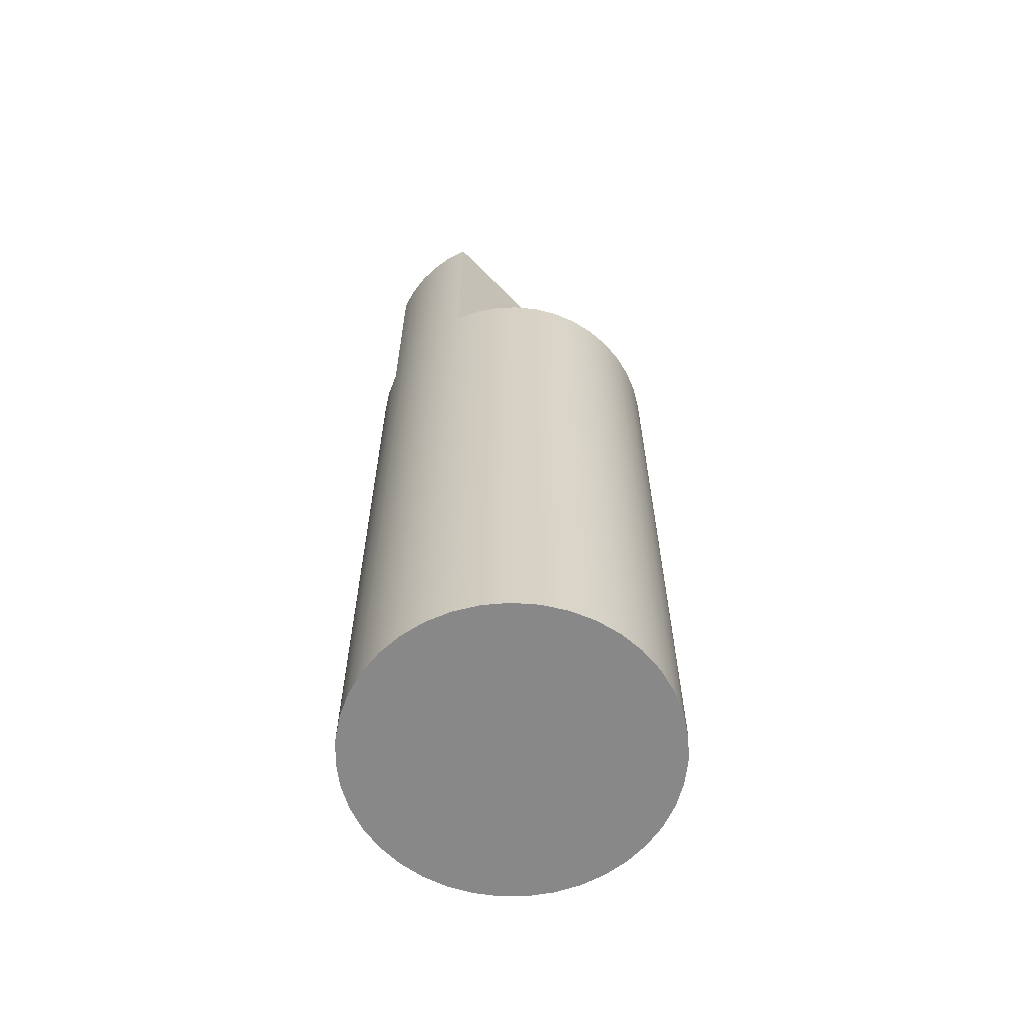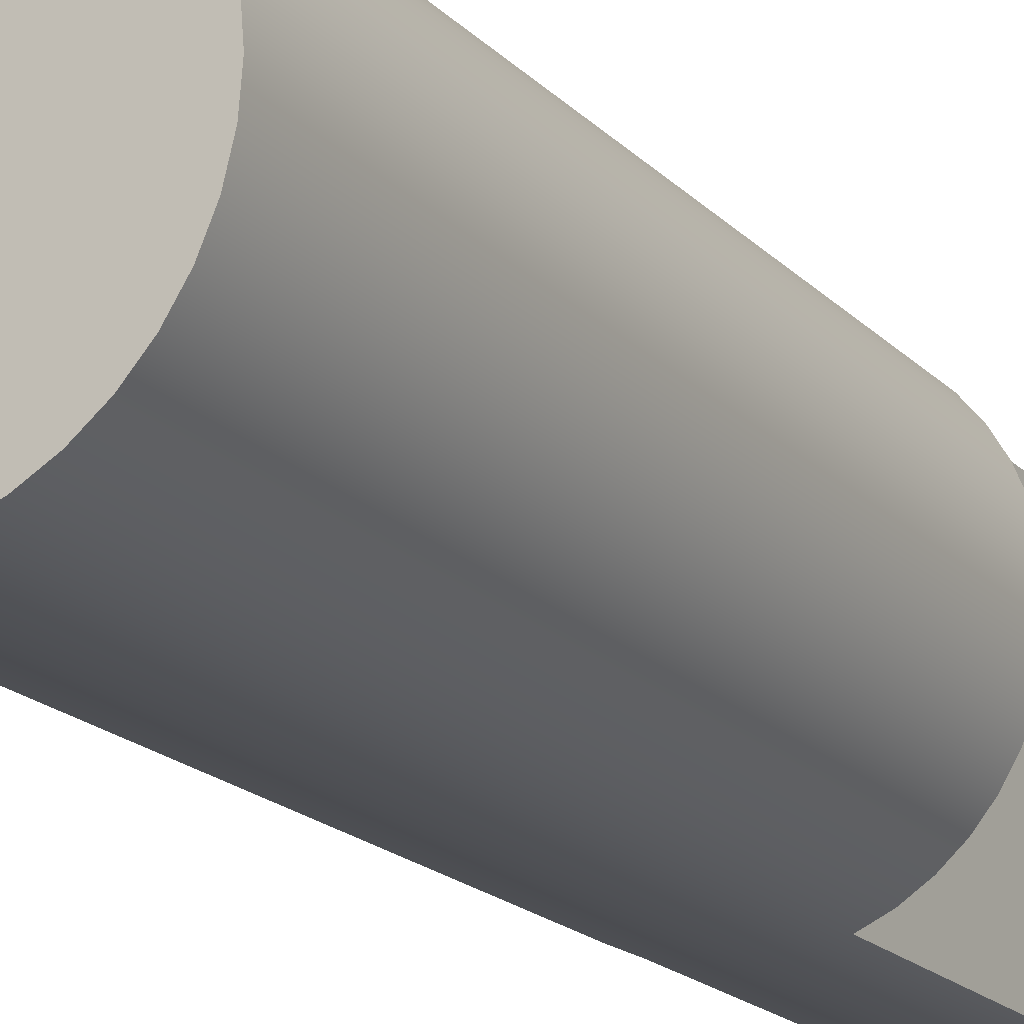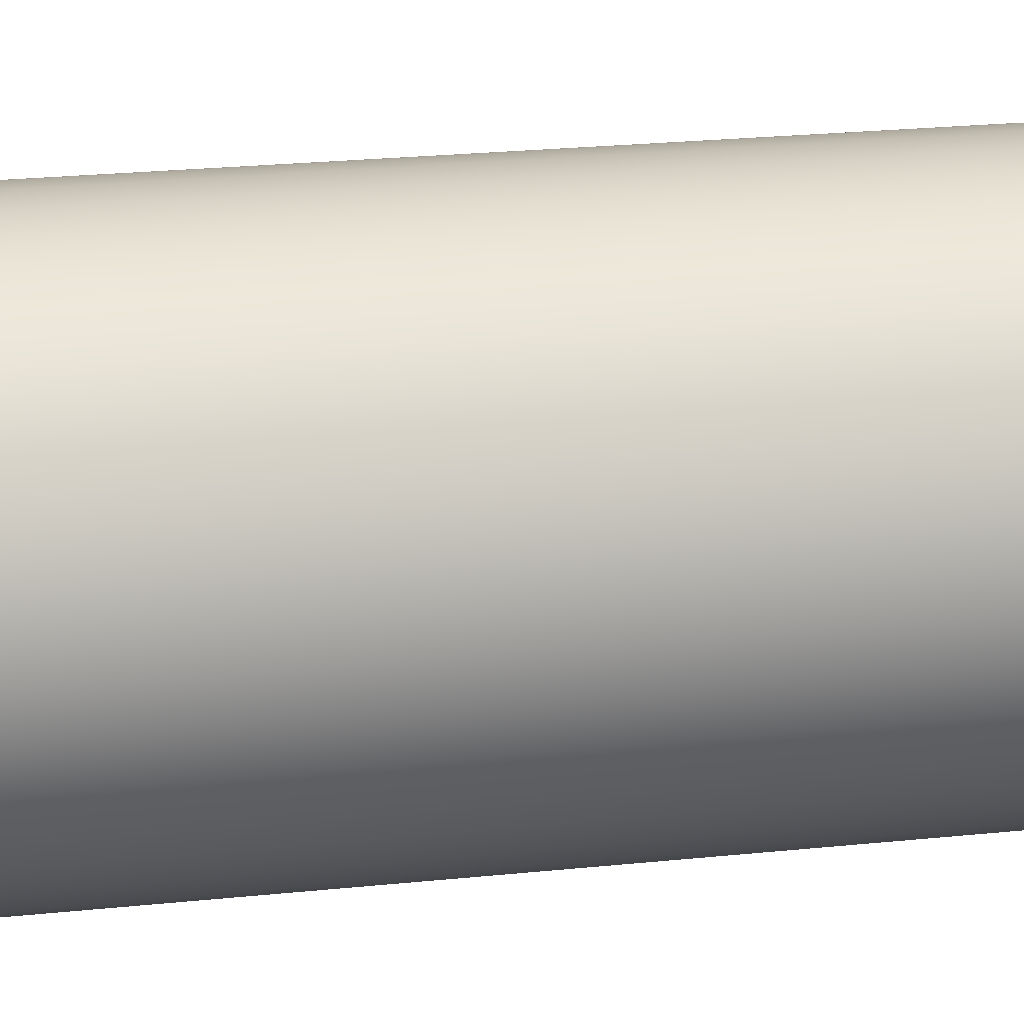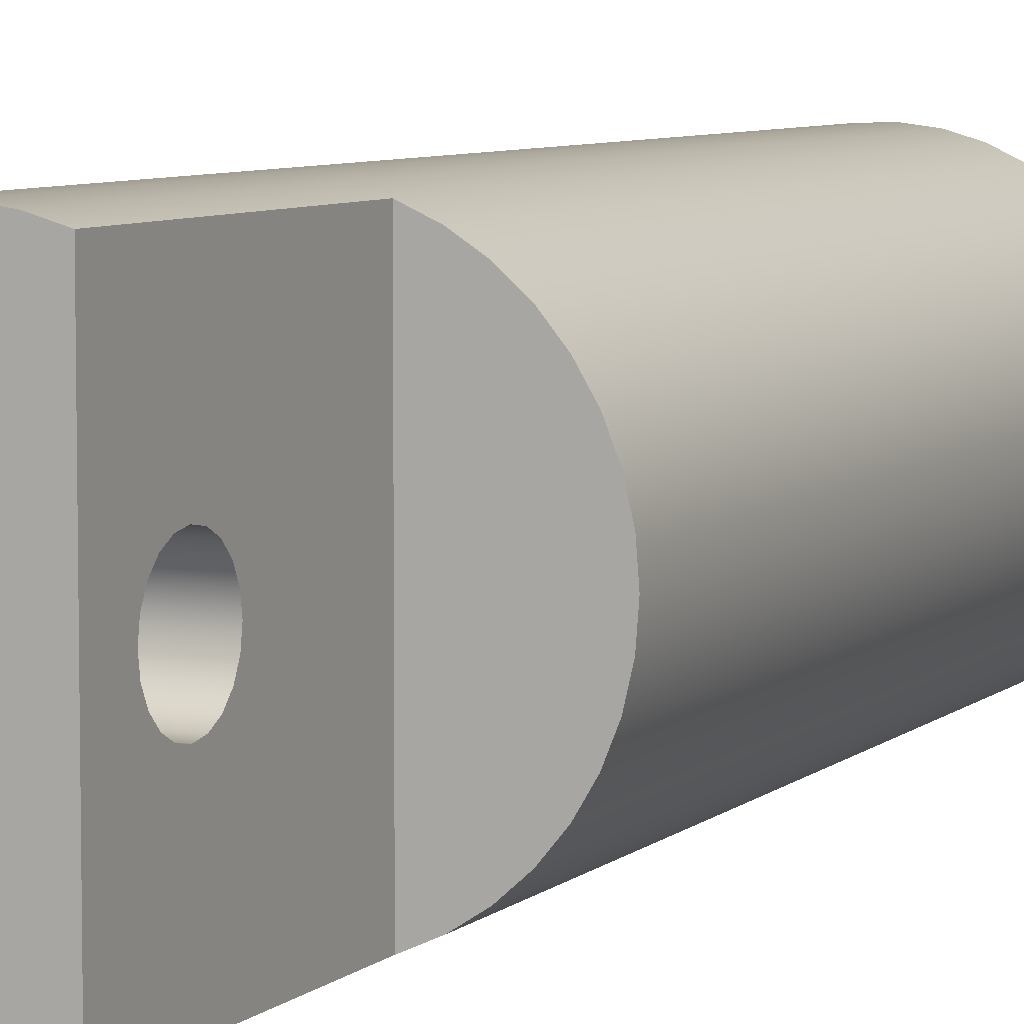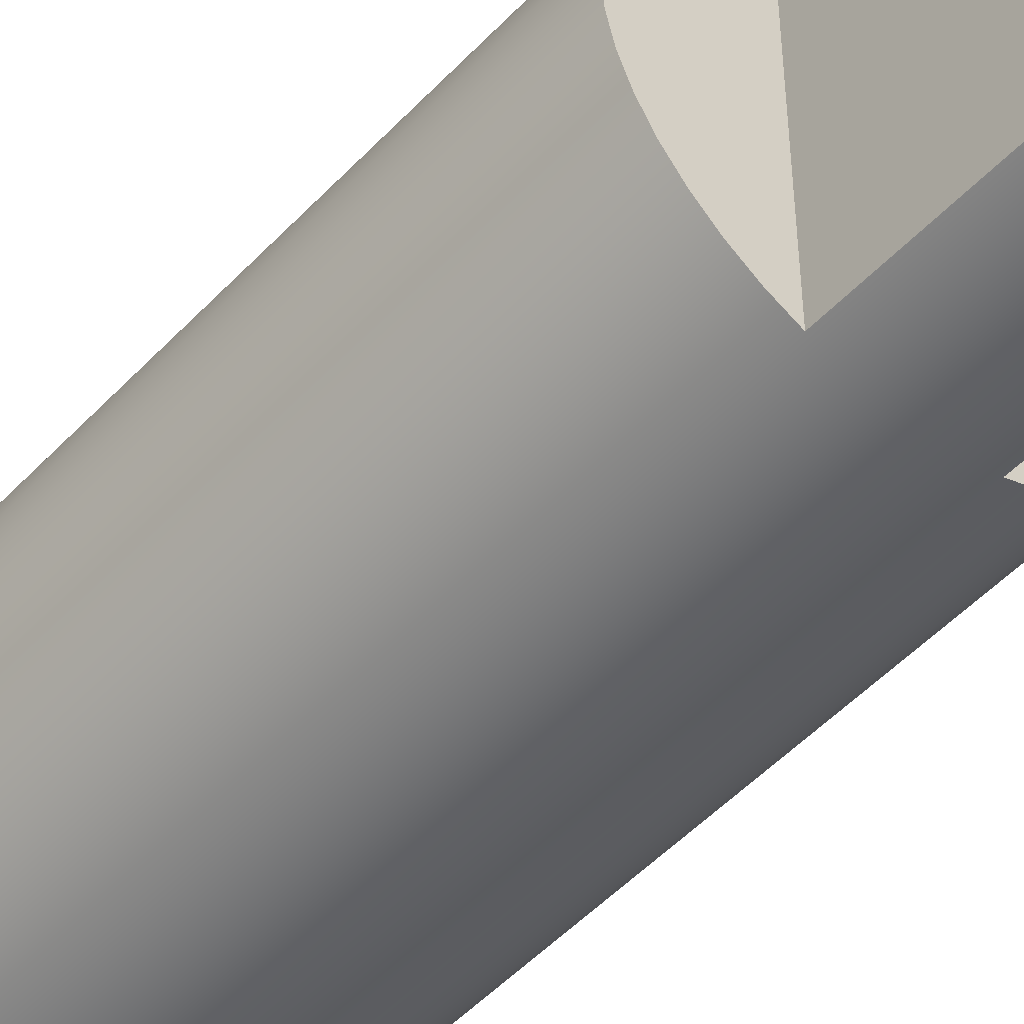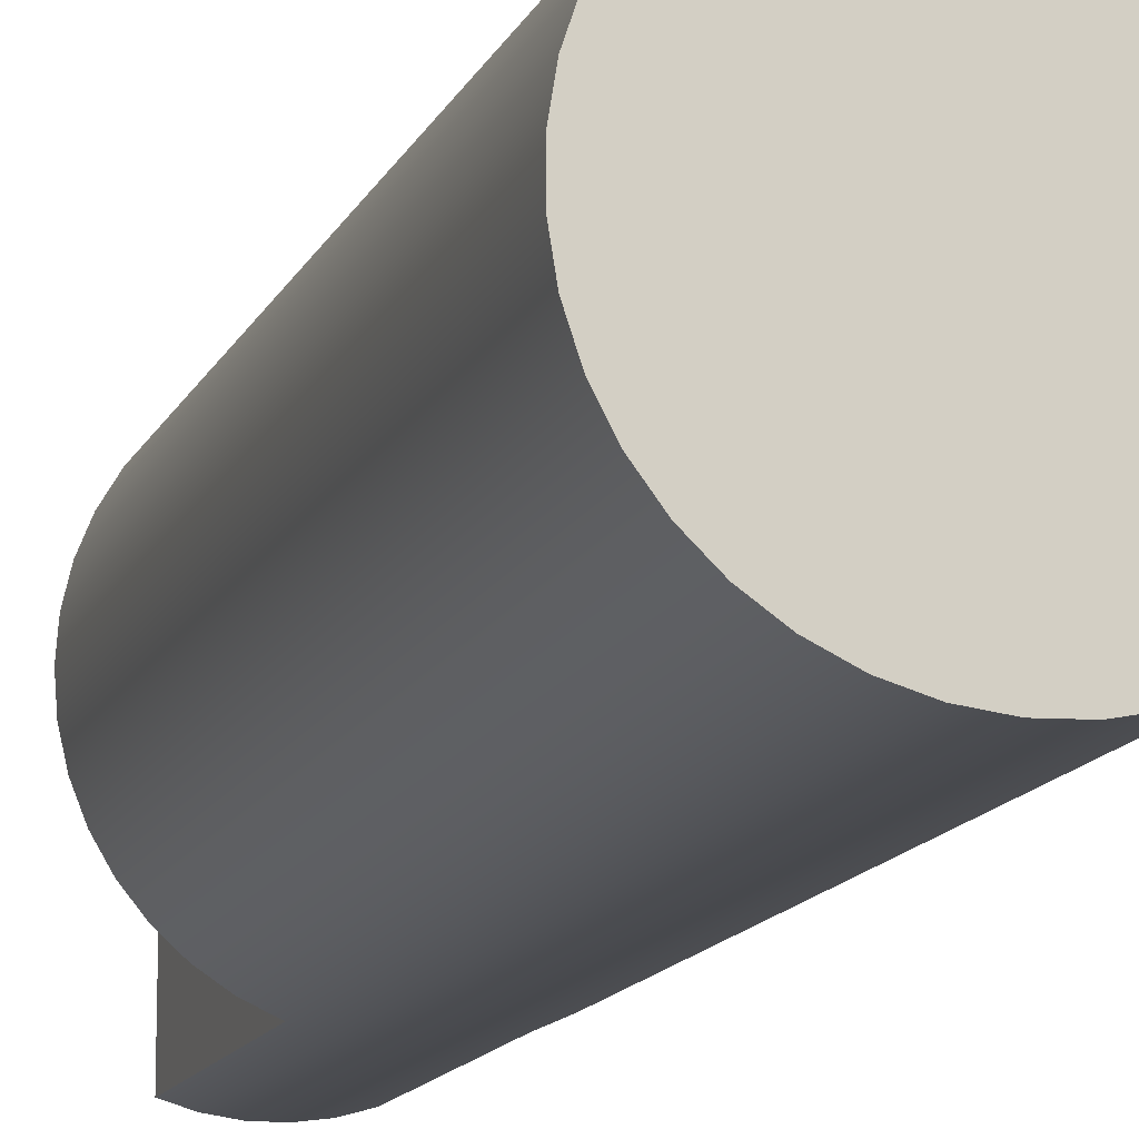
<metadata>
{"format":"obj","ext":"obj","renderer":"f3d","projection":"perspective","resolution":1024,"background":"white","views":[{"elev":-62.9,"azim":-135.6,"up":"+Z"},{"elev":-18.2,"azim":-151.4,"up":"+Y"},{"elev":20.8,"azim":-101.2,"up":"+Y"},{"elev":6.5,"azim":24.3,"up":"+Y"},{"elev":-51.0,"azim":-41.5,"up":"+Y"},{"elev":-13.7,"azim":162.6,"up":"+Y"}]}
</metadata>
<code>
v -0.55 -4.899e-17 2.084
v -0.55 0.1236 2.064
v -0.55 0.2351 2.008
v -0.55 0.3236 1.919
v -0.55 0.3804 1.808
v -0.55 0.4 1.684
v -0.55 0.3804 1.56
v -0.55 0.3236 1.449
v -0.55 0.2351 1.36
v -0.55 0.1236 1.303
v -0.55 0 1.284
v -0.55 -0.1236 1.303
v -0.55 -0.2351 1.36
v -0.55 -0.3236 1.449
v -0.55 -0.3804 1.56
v -0.55 -0.4 1.684
v -0.55 -0.3804 1.808
v -0.55 -0.3236 1.919
v -0.55 -0.2351 2.008
v -0.55 -0.1236 2.064
v 0.55 -4.899e-17 2.084
v 0.55 -0.1236 2.064
v 0.55 -0.2351 2.008
v 0.55 -0.3236 1.919
v 0.55 -0.3804 1.808
v 0.55 -0.4 1.684
v 0.55 -0.3804 1.56
v 0.55 -0.3236 1.449
v 0.55 -0.2351 1.36
v 0.55 -0.1236 1.303
v 0.55 0 1.284
v 0.55 0.1236 1.303
v 0.55 0.2351 1.36
v 0.55 0.3236 1.449
v 0.55 0.3804 1.56
v 0.55 0.4 1.684
v 0.55 0.3804 1.808
v 0.55 0.3236 1.919
v 0.55 0.2351 2.008
v 0.55 0.1236 2.064
v -0.55 -4.899e-17 2.084
v 0.55 -4.899e-17 2.084
v -0.55 -4.899e-17 2.084
v -0.55 -0.1236 2.064
v -0.55 -0.2351 2.008
v -0.55 -0.3236 1.919
v -0.55 -0.3804 1.808
v -0.55 -0.4 1.684
v -0.55 -0.3804 1.56
v -0.55 -0.3236 1.449
v -0.55 -0.2351 1.36
v -0.55 -0.1236 1.303
v -0.55 0 1.284
v -0.55 0.1236 1.303
v -0.55 0.2351 1.36
v -0.55 0.3236 1.449
v -0.55 0.3804 1.56
v -0.55 0.4 1.684
v -0.55 0.3804 1.808
v -0.55 0.3236 1.919
v -0.55 0.2351 2.008
v -0.55 0.1236 2.064
v -0.55 1.502 0
v -0.55 -1.502 0
v -0.55 -1.502 2.5
v -0.55 1.502 2.5
v 0.55 -4.899e-17 2.084
v 0.55 0.1236 2.064
v 0.55 0.2351 2.008
v 0.55 0.3236 1.919
v 0.55 0.3804 1.808
v 0.55 0.4 1.684
v 0.55 0.3804 1.56
v 0.55 0.3236 1.449
v 0.55 0.2351 1.36
v 0.55 0.1236 1.303
v 0.55 0 1.284
v 0.55 -0.1236 1.303
v 0.55 -0.2351 1.36
v 0.55 -0.3236 1.449
v 0.55 -0.3804 1.56
v 0.55 -0.4 1.684
v 0.55 -0.3804 1.808
v 0.55 -0.3236 1.919
v 0.55 -0.2351 2.008
v 0.55 -0.1236 2.064
v 0.55 -1.502 0
v 0.55 1.502 0
v 0.55 1.502 2.5
v 0.55 -1.502 2.5
v -0.55 -1.502 2.5
v -0.3344 -1.565 2.5
v -0.1122 -1.596 2.5
v 0.1122 -1.596 2.5
v 0.3344 -1.565 2.5
v 0.55 -1.502 2.5
v 0.55 1.502 2.5
v 0.3344 1.565 2.5
v 0.1122 1.596 2.5
v -0.1122 1.596 2.5
v -0.3344 1.565 2.5
v -0.55 1.502 2.5
v -0.55 -1.502 0
v -0.55 1.502 0
v -0.7718 1.402 0
v -0.9758 1.268 0
v -1.157 1.105 0
v -1.311 0.9165 0
v -1.435 0.7067 0
v -1.526 0.4804 0
v -1.581 0.243 0
v -1.6 -1.959e-16 0
v -1.581 -0.243 0
v -1.526 -0.4804 0
v -1.435 -0.7067 0
v -1.311 -0.9165 0
v -1.157 -1.105 0
v -0.9758 -1.268 0
v -0.7718 -1.402 0
v 0.55 1.502 0
v 0.55 -1.502 0
v 0.7718 -1.402 0
v 0.9758 -1.268 0
v 1.157 -1.105 0
v 1.311 -0.9165 0
v 1.435 -0.7067 0
v 1.526 -0.4804 0
v 1.581 -0.243 0
v 1.6 0 0
v 1.581 0.243 0
v 1.526 0.4804 0
v 1.435 0.7067 0
v 1.311 0.9165 0
v 1.157 1.105 0
v 0.9758 1.268 0
v 0.7718 1.402 0
v -1.6 -1.959e-16 -7.2
v -1.579 -0.2567 -7.2
v -1.518 -0.5067 -7.2
v -1.417 -0.7436 -7.2
v -1.279 -0.9612 -7.2
v -1.108 -1.154 -7.2
v -0.9089 -1.317 -7.2
v -0.6859 -1.446 -7.2
v -0.4451 -1.537 -7.2
v -0.1929 -1.588 -7.2
v 0.06443 -1.599 -7.2
v 0.32 -1.568 -7.2
v 0.5674 -1.496 -7.2
v 0.8 -1.386 -7.2
v 1.012 -1.239 -7.2
v 1.198 -1.061 -7.2
v 1.352 -0.8551 -7.2
v 1.472 -0.6271 -7.2
v 1.554 -0.3829 -7.2
v 1.595 -0.1287 -7.2
v 1.595 0.1287 -7.2
v 1.554 0.3829 -7.2
v 1.472 0.6271 -7.2
v 1.352 0.8551 -7.2
v 1.198 1.061 -7.2
v 1.012 1.239 -7.2
v 0.8 1.386 -7.2
v 0.5674 1.496 -7.2
v 0.32 1.568 -7.2
v 0.06443 1.599 -7.2
v -0.1929 1.588 -7.2
v -0.4451 1.537 -7.2
v -0.6859 1.446 -7.2
v -0.9089 1.317 -7.2
v -1.108 1.154 -7.2
v -1.279 0.9612 -7.2
v -1.417 0.7436 -7.2
v -1.518 0.5067 -7.2
v -1.579 0.2567 -7.2
v -0.55 -1.502 0
v -0.7718 -1.402 0
v -0.9758 -1.268 0
v -1.157 -1.105 0
v -1.311 -0.9165 0
v -1.435 -0.7067 0
v -1.526 -0.4804 0
v -1.581 -0.243 0
v -1.6 -1.959e-16 0
v -1.581 0.243 0
v -1.526 0.4804 0
v -1.435 0.7067 0
v -1.311 0.9165 0
v -1.157 1.105 0
v -0.9758 1.268 0
v -0.7718 1.402 0
v -0.55 1.502 0
v -0.55 1.502 2.5
v -0.3344 1.565 2.5
v -0.1122 1.596 2.5
v 0.1122 1.596 2.5
v 0.3344 1.565 2.5
v 0.55 1.502 2.5
v 0.55 1.502 0
v 0.7718 1.402 0
v 0.9758 1.268 0
v 1.157 1.105 0
v 1.311 0.9165 0
v 1.435 0.7067 0
v 1.526 0.4804 0
v 1.581 0.243 0
v 1.6 0 0
v 1.581 -0.243 0
v 1.526 -0.4804 0
v 1.435 -0.7067 0
v 1.311 -0.9165 0
v 1.157 -1.105 0
v 0.9758 -1.268 0
v 0.7718 -1.402 0
v 0.55 -1.502 0
v 0.55 -1.502 2.5
v 0.3344 -1.565 2.5
v 0.1122 -1.596 2.5
v -0.1122 -1.596 2.5
v -0.3344 -1.565 2.5
v -0.55 -1.502 2.5
v -1.6 -1.959e-16 0
v -1.6 -1.959e-16 -7.2
v -1.6 -1.959e-16 -7.2
v -1.579 0.2567 -7.2
v -1.518 0.5067 -7.2
v -1.417 0.7436 -7.2
v -1.279 0.9612 -7.2
v -1.108 1.154 -7.2
v -0.9089 1.317 -7.2
v -0.6859 1.446 -7.2
v -0.4451 1.537 -7.2
v -0.1929 1.588 -7.2
v 0.06443 1.599 -7.2
v 0.32 1.568 -7.2
v 0.5674 1.496 -7.2
v 0.8 1.386 -7.2
v 1.012 1.239 -7.2
v 1.198 1.061 -7.2
v 1.352 0.8551 -7.2
v 1.472 0.6271 -7.2
v 1.554 0.3829 -7.2
v 1.595 0.1287 -7.2
v 1.595 -0.1287 -7.2
v 1.554 -0.3829 -7.2
v 1.472 -0.6271 -7.2
v 1.352 -0.8551 -7.2
v 1.198 -1.061 -7.2
v 1.012 -1.239 -7.2
v 0.8 -1.386 -7.2
v 0.5674 -1.496 -7.2
v 0.32 -1.568 -7.2
v 0.06443 -1.599 -7.2
v -0.1929 -1.588 -7.2
v -0.4451 -1.537 -7.2
v -0.6859 -1.446 -7.2
v -0.9089 -1.317 -7.2
v -1.108 -1.154 -7.2
v -1.279 -0.9612 -7.2
v -1.417 -0.7436 -7.2
v -1.518 -0.5067 -7.2
v -1.579 -0.2567 -7.2
g b6ac46f4-e374-11ea-bfc6-54bf646e7e1f
f 2 40 1
f 1 40 42
f 41 21 20
f 20 21 22
f 20 22 19
f 19 22 23
f 19 23 18
f 18 23 24
f 18 24 17
f 17 24 25
f 17 25 16
f 16 25 26
f 16 26 15
f 15 26 27
f 15 27 14
f 14 27 28
f 14 28 13
f 13 28 29
f 13 29 12
f 12 29 30
f 12 30 11
f 11 30 31
f 11 31 10
f 10 31 32
f 10 32 9
f 9 32 33
f 9 33 8
f 8 33 34
f 8 34 7
f 7 34 35
f 7 35 6
f 6 35 36
f 6 36 5
f 5 36 37
f 5 37 4
f 4 37 38
f 4 38 3
f 3 38 39
f 3 39 2
f 2 39 40
g b67d47a4-e374-11ea-8101-54bf646e7e1f
f 44 65 43
f 43 65 66
f 43 66 62
f 62 66 61
f 61 66 60
f 60 66 59
f 59 66 58
f 58 66 57
f 57 66 63
f 57 63 56
f 56 63 55
f 55 63 54
f 54 63 53
f 53 63 64
f 53 64 52
f 52 64 51
f 51 64 50
f 50 64 49
f 49 64 65
f 49 65 48
f 48 65 47
f 47 65 46
f 46 65 45
f 45 65 44
g b67dbcf8-e374-11ea-a1e8-54bf646e7e1f
f 68 89 67
f 67 89 90
f 67 90 86
f 86 90 85
f 85 90 84
f 84 90 83
f 83 90 82
f 82 90 81
f 81 90 87
f 81 87 80
f 80 87 79
f 79 87 78
f 78 87 77
f 77 87 88
f 77 88 76
f 76 88 75
f 75 88 74
f 74 88 73
f 73 88 89
f 73 89 72
f 72 89 71
f 71 89 70
f 70 89 69
f 69 89 68
g b67e5912-e374-11ea-9302-54bf646e7e1f
f 102 91 101
f 101 91 92
f 101 92 100
f 100 92 93
f 100 93 94
f 100 94 99
f 99 94 95
f 99 95 98
f 98 95 96
f 98 96 97
g b64f5970-e374-11ea-8de6-54bf646e7e1f
f 104 105 103
f 103 105 119
f 119 105 118
f 118 105 106
f 118 106 117
f 117 106 107
f 117 107 116
f 116 107 108
f 116 108 115
f 115 108 109
f 115 109 114
f 114 109 110
f 114 110 113
f 113 110 111
f 113 111 112
g 82c20bb8-907d-30c9-bbb1-c361d92d990e
f 120 121 136
f 136 121 122
f 136 122 123
f 136 123 135
f 135 123 124
f 135 124 134
f 134 124 125
f 134 125 133
f 133 125 126
f 133 126 132
f 132 126 127
f 132 127 131
f 131 127 128
f 131 128 130
f 130 128 129
g b64f3262-e374-11ea-9d11-54bf646e7e1f
f 138 183 137
f 137 183 222
f 223 184 185
f 183 138 182
f 182 138 139
f 182 139 181
f 181 139 140
f 181 140 180
f 180 140 141
f 180 141 179
f 179 141 142
f 179 142 178
f 178 142 143
f 178 143 177
f 177 143 144
f 177 144 176
f 176 144 145
f 176 145 221
f 221 145 220
f 220 145 146
f 220 146 219
f 219 146 147
f 219 147 218
f 218 147 148
f 218 148 217
f 217 148 215
f 217 215 216
f 148 149 215
f 215 149 214
f 214 149 150
f 214 150 213
f 213 150 151
f 213 151 212
f 212 151 152
f 212 152 211
f 211 152 153
f 211 153 210
f 210 153 154
f 210 154 209
f 209 154 155
f 209 155 208
f 208 155 156
f 208 156 207
f 207 156 157
f 207 157 206
f 206 157 158
f 206 158 205
f 205 158 159
f 205 159 204
f 204 159 160
f 204 160 203
f 203 160 161
f 203 161 202
f 202 161 162
f 202 162 201
f 201 162 163
f 201 163 200
f 200 163 164
f 200 164 199
f 199 164 165
f 199 165 197
f 197 165 196
f 196 165 166
f 196 166 195
f 195 166 167
f 195 167 194
f 194 167 168
f 194 168 193
f 193 168 192
f 192 168 169
f 192 169 191
f 191 169 170
f 191 170 190
f 190 170 171
f 190 171 189
f 189 171 172
f 189 172 188
f 188 172 173
f 188 173 187
f 187 173 174
f 187 174 186
f 186 174 175
f 186 175 185
f 185 175 223
f 197 198 199
g b64f8076-e374-11ea-93b3-54bf646e7e1f
f 224 225 262
f 262 225 226
f 262 226 261
f 261 226 227
f 261 227 260
f 260 227 228
f 260 228 229
f 229 230 260
f 260 230 231
f 260 231 232
f 232 233 260
f 260 233 234
f 260 234 235
f 235 236 260
f 260 236 237
f 260 237 259
f 259 237 238
f 259 238 239
f 239 240 259
f 259 240 241
f 259 241 242
f 242 243 259
f 259 243 244
f 259 244 245
f 245 246 259
f 259 246 247
f 259 247 248
f 259 248 258
f 258 248 249
f 258 249 257
f 257 249 250
f 257 250 256
f 256 250 251
f 256 251 255
f 255 251 252
f 255 252 254
f 254 252 253

</code>
